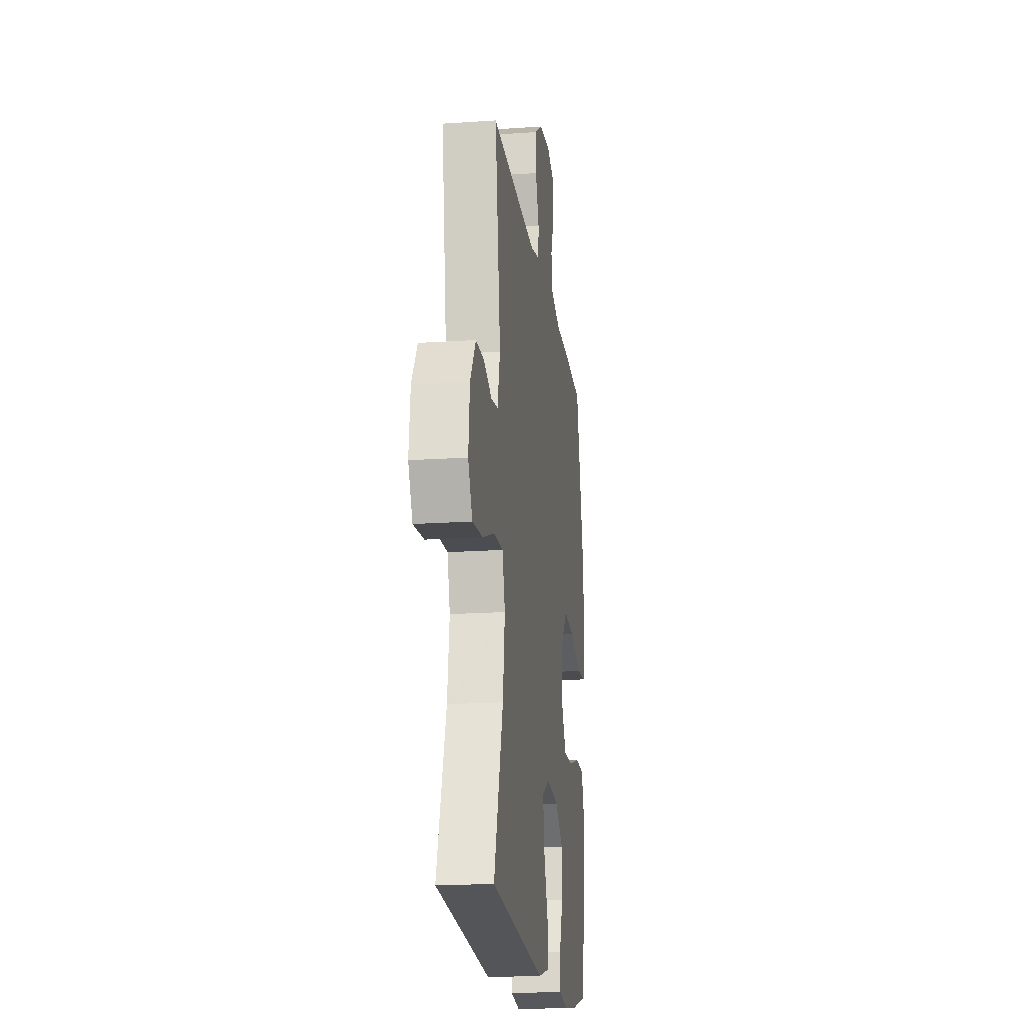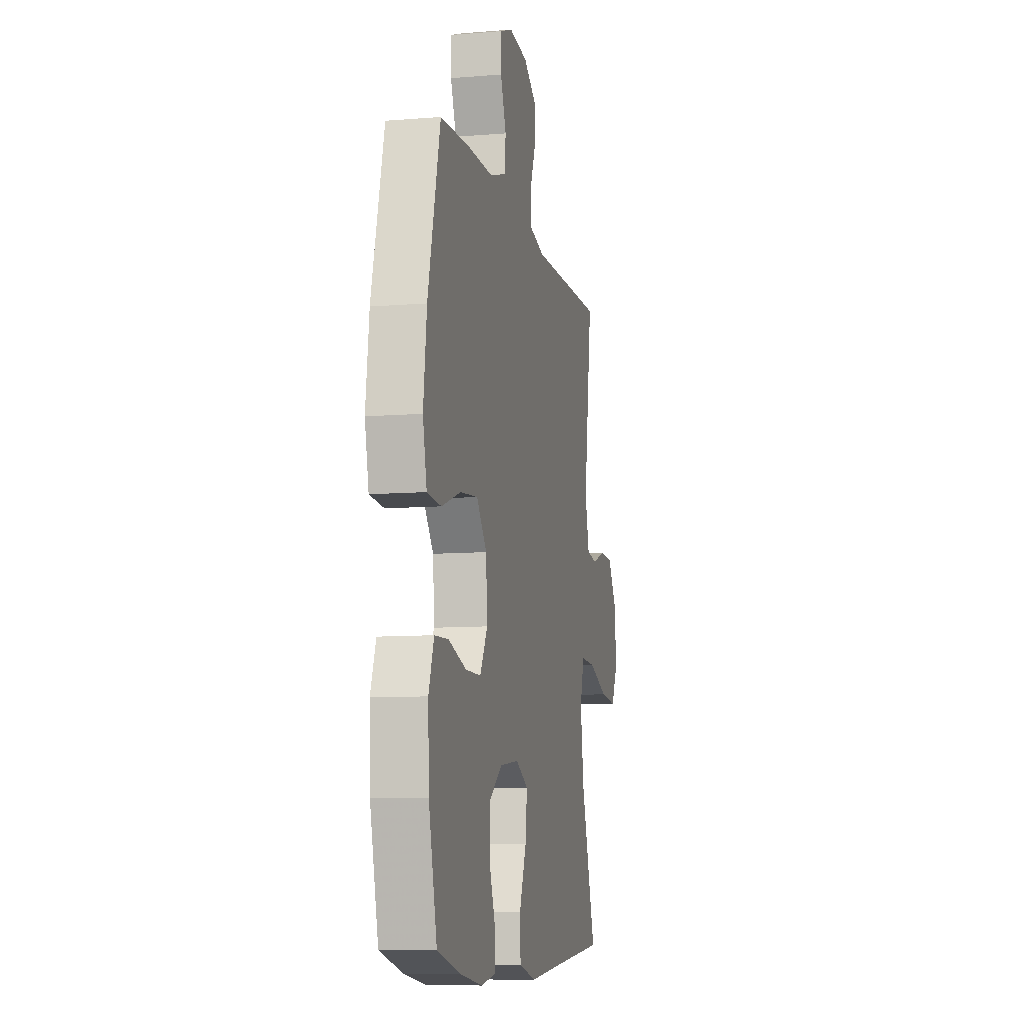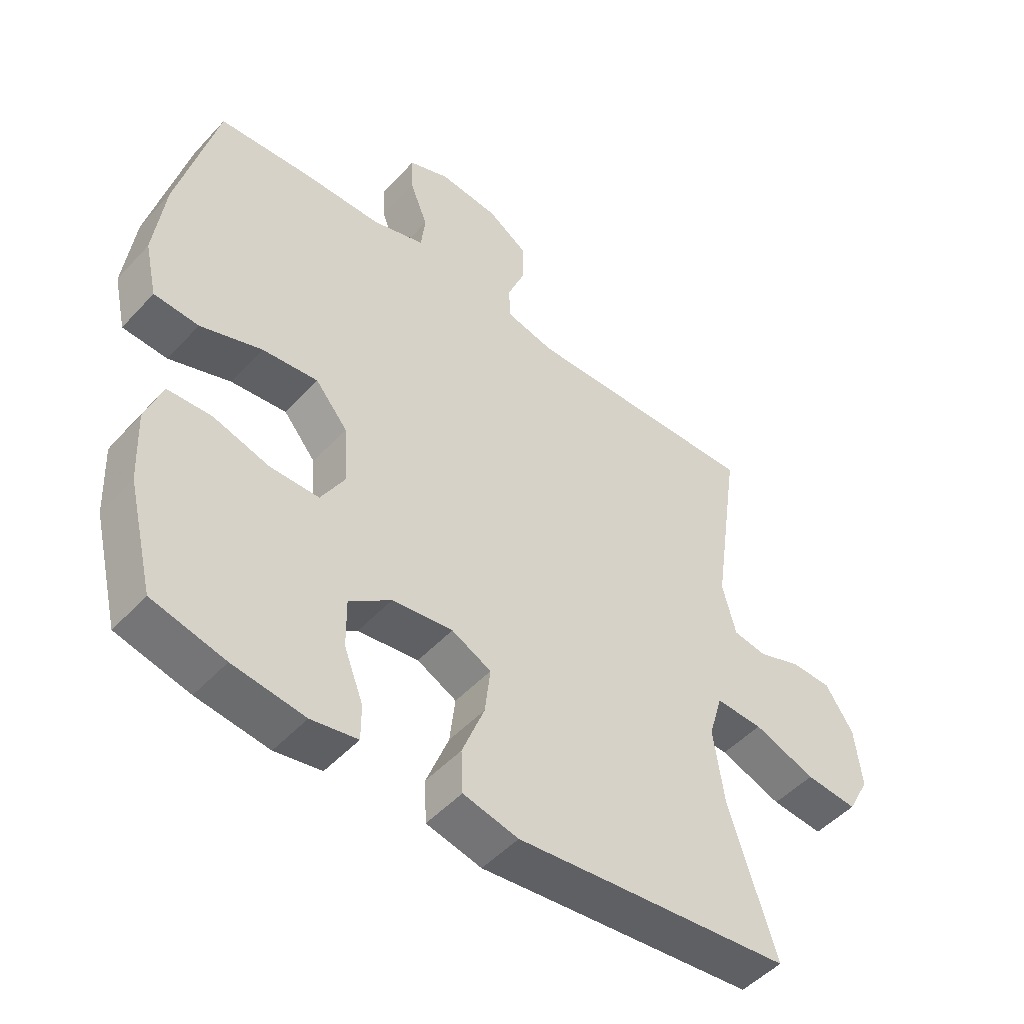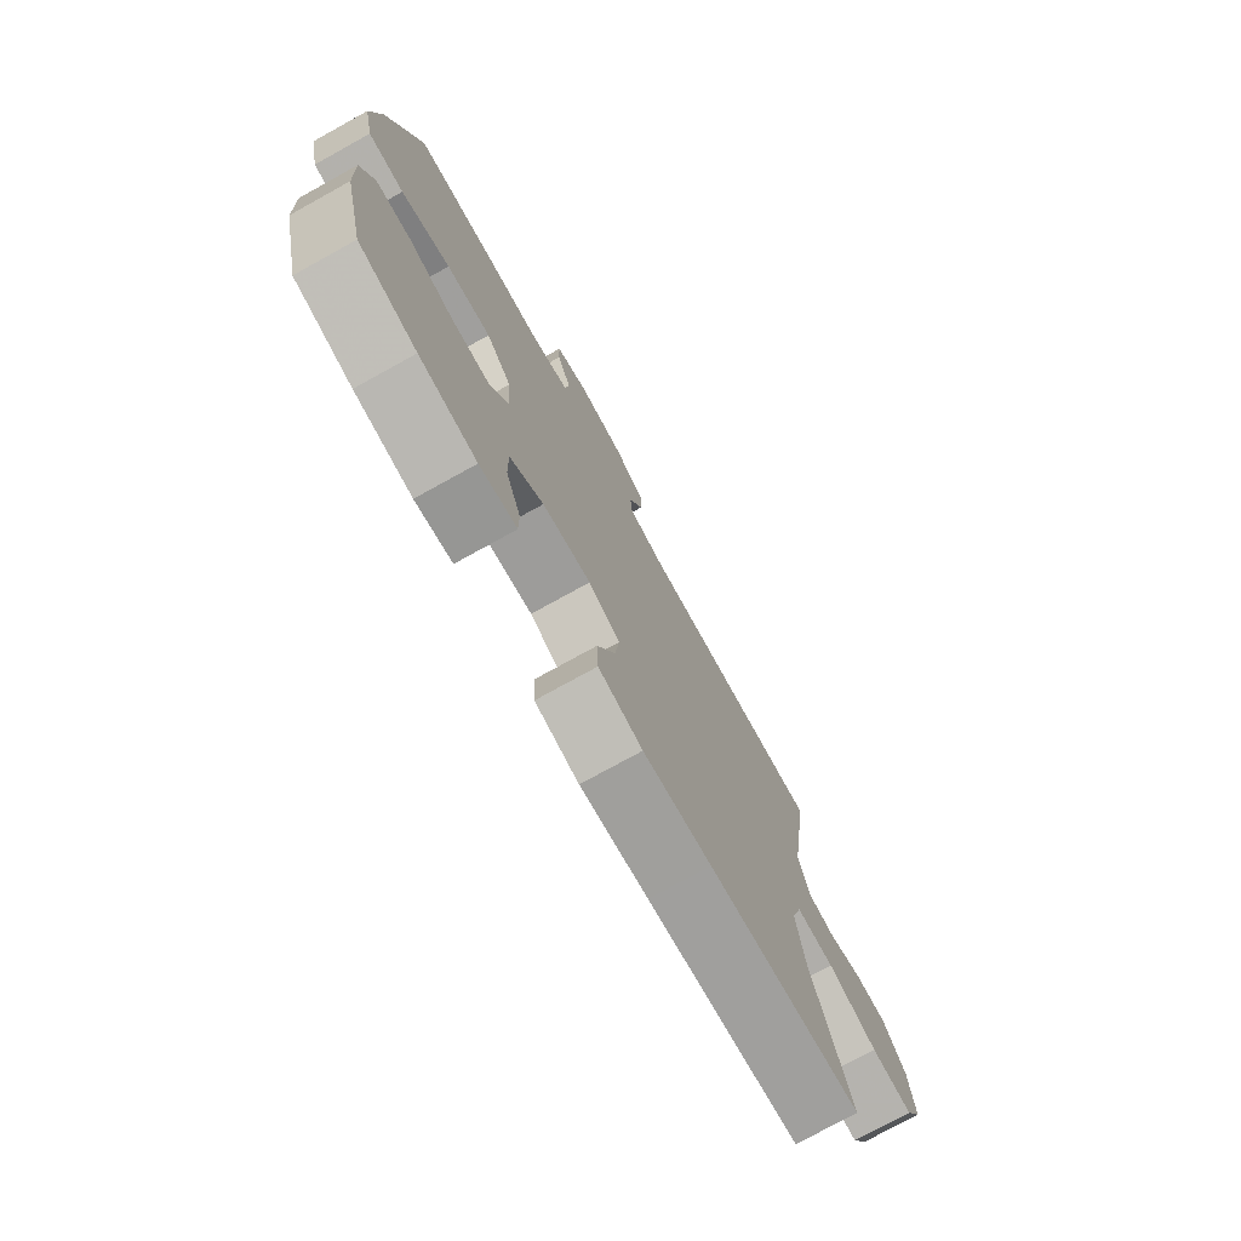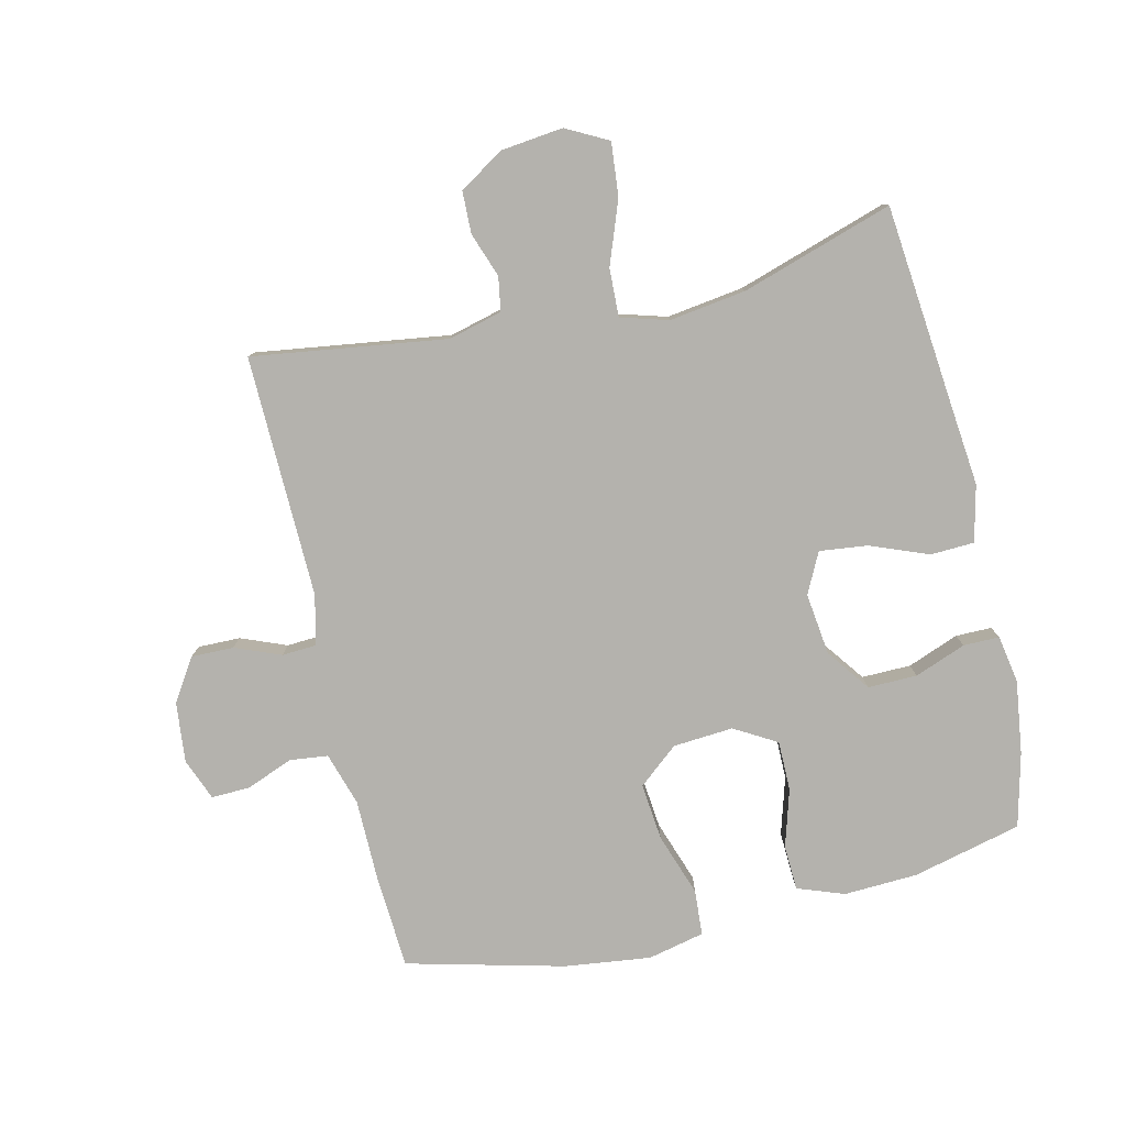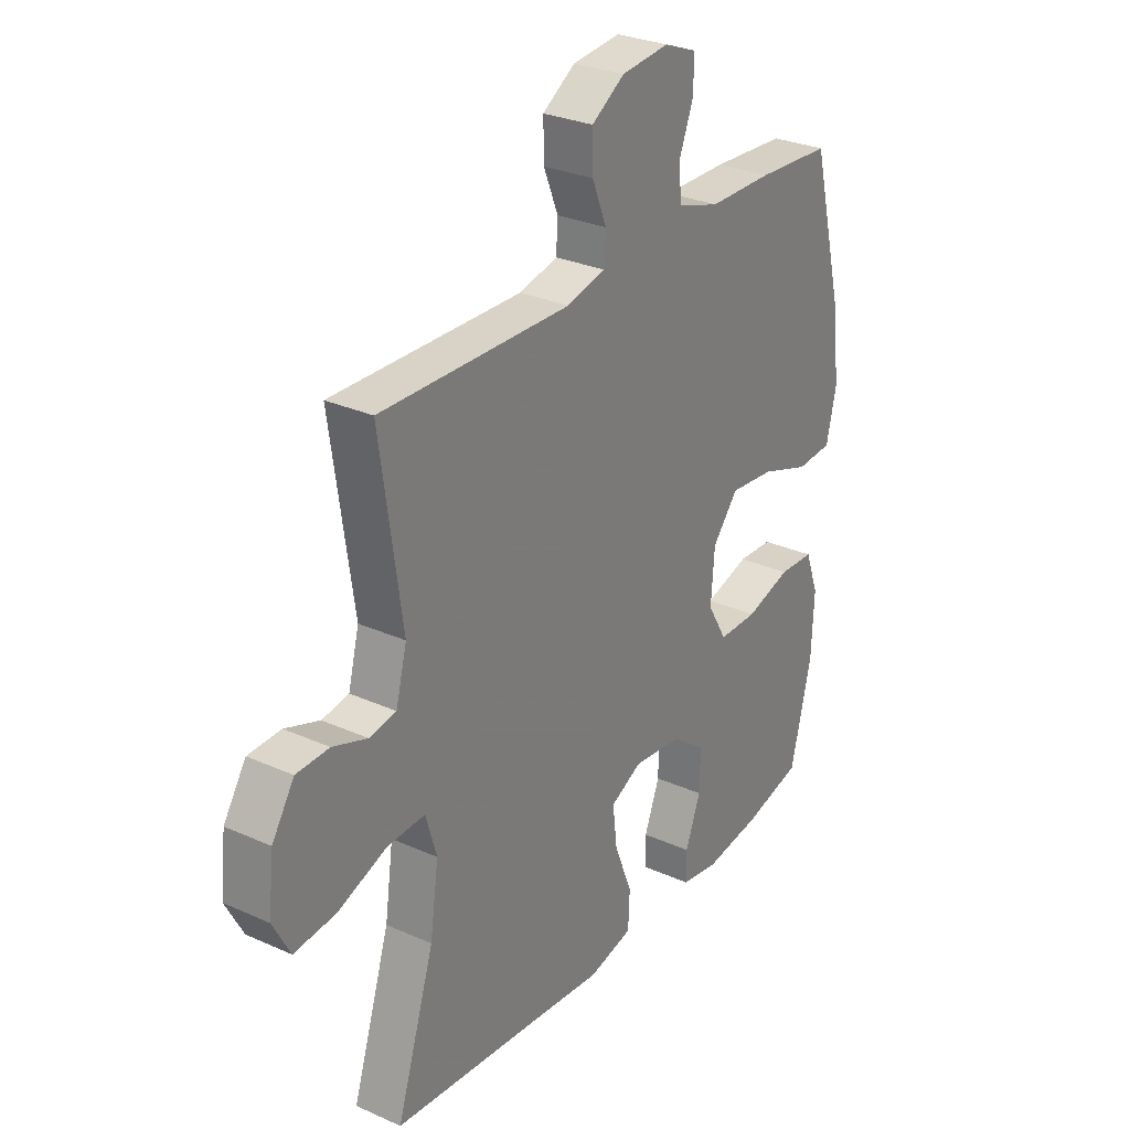
<metadata>
{"format":"obj","ext":"obj","renderer":"f3d","projection":"perspective","resolution":1024,"background":"white","views":[{"elev":-18.6,"azim":97.5,"up":"+Z"},{"elev":-9.4,"azim":-77.8,"up":"+Z"},{"elev":-49.2,"azim":-40.5,"up":"+Z"},{"elev":-76.0,"azim":-61.1,"up":"+Z"},{"elev":-79.6,"azim":103.2,"up":"+Y"},{"elev":28.9,"azim":123.8,"up":"+Z"}]}
</metadata>
<code>
v 0.5 0.07 -0.5
v 0.191 0.07 -0.53
v 0.053 0.07 -0.544
v -0.036 0.07 -0.523
v -0.039 0.07 -0.454
v -0.003 0.07 -0.362
v 0.006 0.07 -0.286
v -0.058 0.07 -0.254
v -0.156 0.07 -0.266
v -0.224 0.07 -0.316
v -0.223 0.07 -0.394
v -0.192 0.07 -0.475
v -0.192 0.07 -0.532
v -0.267 0.07 -0.545
v -0.383 0.07 -0.529
v -0.5 0.07 -0.5
v -0.542 0.07 -0.327
v -0.547 0.07 -0.211
v -0.52 0.07 -0.137
v -0.449 0.07 -0.134
v -0.358 0.07 -0.161
v -0.279 0.07 -0.161
v -0.24 0.07 -0.094
v -0.247 0.07 0.001
v -0.299 0.07 0.064
v -0.389 0.07 0.055
v -0.488 0.07 0.021
v -0.56 0.07 0.026
v -0.58 0.07 0.115
v -0.563 0.07 0.251
v -0.5 0.07 0.5
v -0.35 0.07 0.509
v -0.222 0.07 0.51
v -0.138 0.07 0.536
v -0.131 0.07 0.596
v -0.16 0.07 0.67
v -0.162 0.07 0.731
v -0.096 0.07 0.757
v 0 0.07 0.747
v 0.066 0.07 0.704
v 0.065 0.07 0.637
v 0.036 0.07 0.565
v 0.039 0.07 0.511
v 0.117 0.07 0.492
v 0.5 0.07 0.5
v 0.456 0.07 0.193
v 0.478 0.07 0.108
v 0.532 0.07 0.099
v 0.602 0.07 0.124
v 0.668 0.07 0.122
v 0.713 0.07 0.052
v 0.724 0.07 -0.047
v 0.689 0.07 -0.113
v 0.605 0.07 -0.105
v 0.505 0.07 -0.068
v 0.429 0.07 -0.065
v 0.407 0.07 -0.14
v 0.424 0.07 -0.261
v 0.5 0 -0.5
v 0.191 0 -0.53
v 0.053 0 -0.544
v -0.036 0 -0.523
v -0.039 0 -0.454
v -0.003 0 -0.362
v 0.006 0 -0.286
v -0.058 0 -0.254
v -0.156 0 -0.266
v -0.224 0 -0.316
v -0.223 0 -0.394
v -0.192 0 -0.475
v -0.192 0 -0.532
v -0.267 0 -0.545
v -0.383 0 -0.529
v -0.5 0 -0.5
v -0.542 0 -0.327
v -0.547 0 -0.211
v -0.52 0 -0.137
v -0.449 0 -0.134
v -0.358 0 -0.161
v -0.279 0 -0.161
v -0.24 0 -0.094
v -0.247 0 0.001
v -0.299 0 0.064
v -0.389 0 0.055
v -0.488 0 0.021
v -0.56 0 0.026
v -0.58 0 0.115
v -0.563 0 0.251
v -0.5 0 0.5
v -0.35 0 0.509
v -0.222 0 0.51
v -0.138 0 0.536
v -0.131 0 0.596
v -0.16 0 0.67
v -0.162 0 0.731
v -0.096 0 0.757
v 0 0 0.747
v 0.066 0 0.704
v 0.065 0 0.637
v 0.036 0 0.565
v 0.039 0 0.511
v 0.117 0 0.492
v 0.5 0 0.5
v 0.456 0 0.193
v 0.478 0 0.108
v 0.532 0 0.099
v 0.602 0 0.124
v 0.668 0 0.122
v 0.713 0 0.052
v 0.724 0 -0.047
v 0.689 0 -0.113
v 0.605 0 -0.105
v 0.505 0 -0.068
v 0.429 0 -0.065
v 0.407 0 -0.14
v 0.424 0 -0.261
f 52 53 54 55
f 52 55 56
f 51 52 56
f 48 49 50 51
f 47 48 51 56
f 46 47 56 57
f 44 45 46 57
f 39 40 41 42
f 39 42 43
f 38 39 43
f 35 36 37 38
f 34 35 38 43
f 33 34 43 44
f 26 27 28 29
f 25 26 29 30
f 18 19 20 21
f 18 21 22
f 17 18 22
f 16 17 22
f 15 16 22
f 14 15 22 23
f 11 12 13 14
f 10 11 14 23
f 3 4 5 6
f 2 3 6 7
f 58 1 2 7
f 57 58 7 8
f 44 57 8 9
f 25 30 31 32
f 24 25 32 33
f 23 24 33 44
f 9 10 23 44
f 113 112 111 110
f 114 113 110
f 114 110 109
f 109 108 107 106
f 114 109 106 105
f 115 114 105 104
f 115 104 103 102
f 100 99 98 97
f 101 100 97
f 101 97 96
f 96 95 94 93
f 101 96 93 92
f 102 101 92 91
f 87 86 85 84
f 88 87 84 83
f 79 78 77 76
f 80 79 76
f 80 76 75
f 80 75 74
f 80 74 73
f 81 80 73 72
f 72 71 70 69
f 81 72 69 68
f 64 63 62 61
f 65 64 61 60
f 65 60 59 116
f 66 65 116 115
f 67 66 115 102
f 90 89 88 83
f 91 90 83 82
f 102 91 82 81
f 102 81 68 67
f 1 59 60 2
f 2 60 61 3
f 3 61 62 4
f 4 62 63 5
f 5 63 64 6
f 6 64 65 7
f 7 65 66 8
f 8 66 67 9
f 9 67 68 10
f 10 68 69 11
f 11 69 70 12
f 12 70 71 13
f 13 71 72 14
f 14 72 73 15
f 15 73 74 16
f 16 74 75 17
f 17 75 76 18
f 18 76 77 19
f 19 77 78 20
f 20 78 79 21
f 21 79 80 22
f 22 80 81 23
f 23 81 82 24
f 24 82 83 25
f 25 83 84 26
f 26 84 85 27
f 27 85 86 28
f 28 86 87 29
f 29 87 88 30
f 30 88 89 31
f 31 89 90 32
f 32 90 91 33
f 33 91 92 34
f 34 92 93 35
f 35 93 94 36
f 36 94 95 37
f 37 95 96 38
f 38 96 97 39
f 39 97 98 40
f 40 98 99 41
f 41 99 100 42
f 42 100 101 43
f 43 101 102 44
f 44 102 103 45
f 45 103 104 46
f 46 104 105 47
f 47 105 106 48
f 48 106 107 49
f 49 107 108 50
f 50 108 109 51
f 51 109 110 52
f 52 110 111 53
f 53 111 112 54
f 54 112 113 55
f 55 113 114 56
f 56 114 115 57
f 57 115 116 58
f 58 116 59 1

</code>
